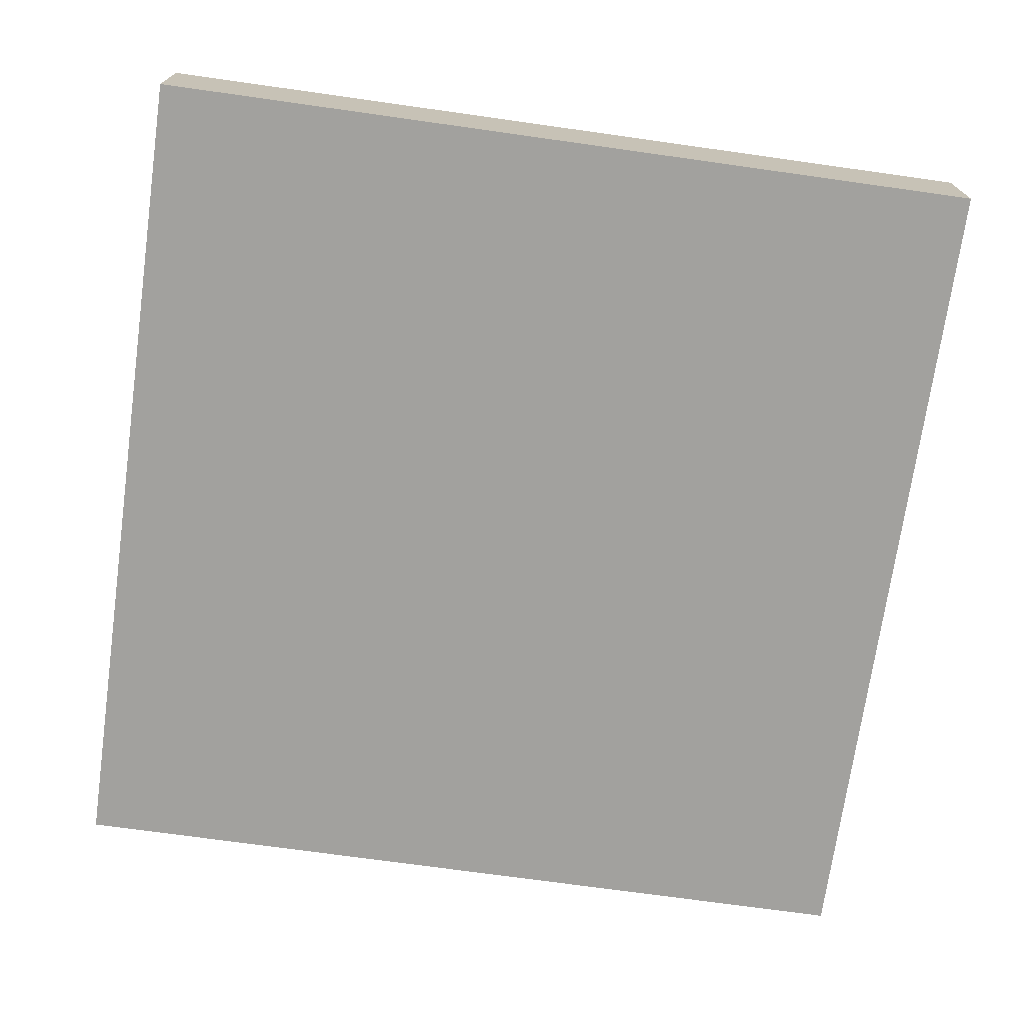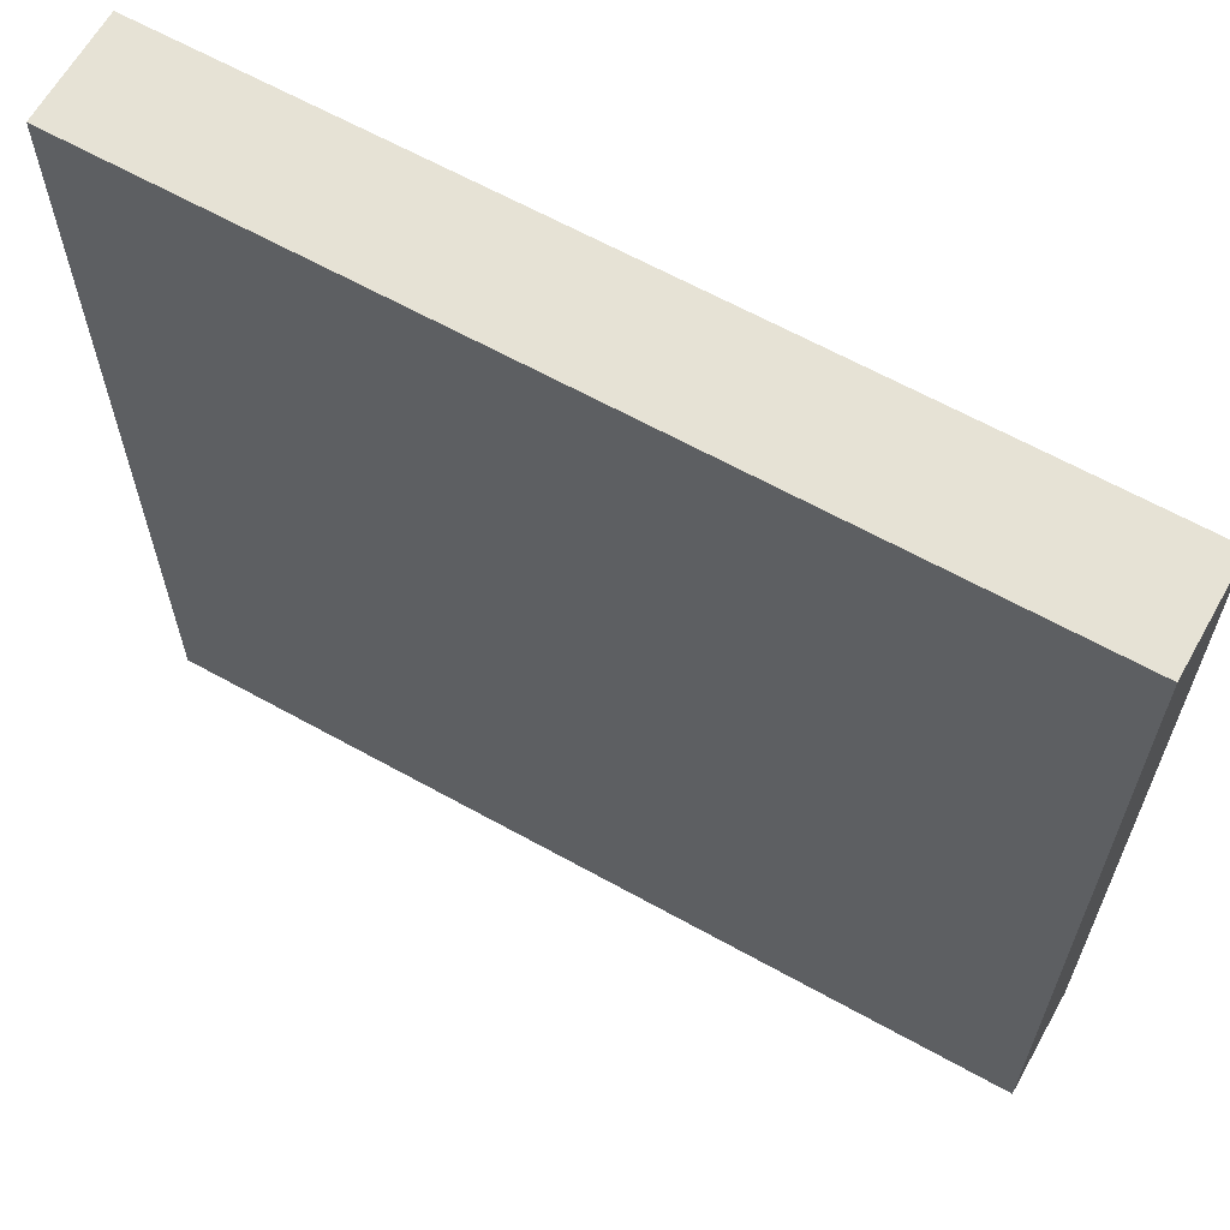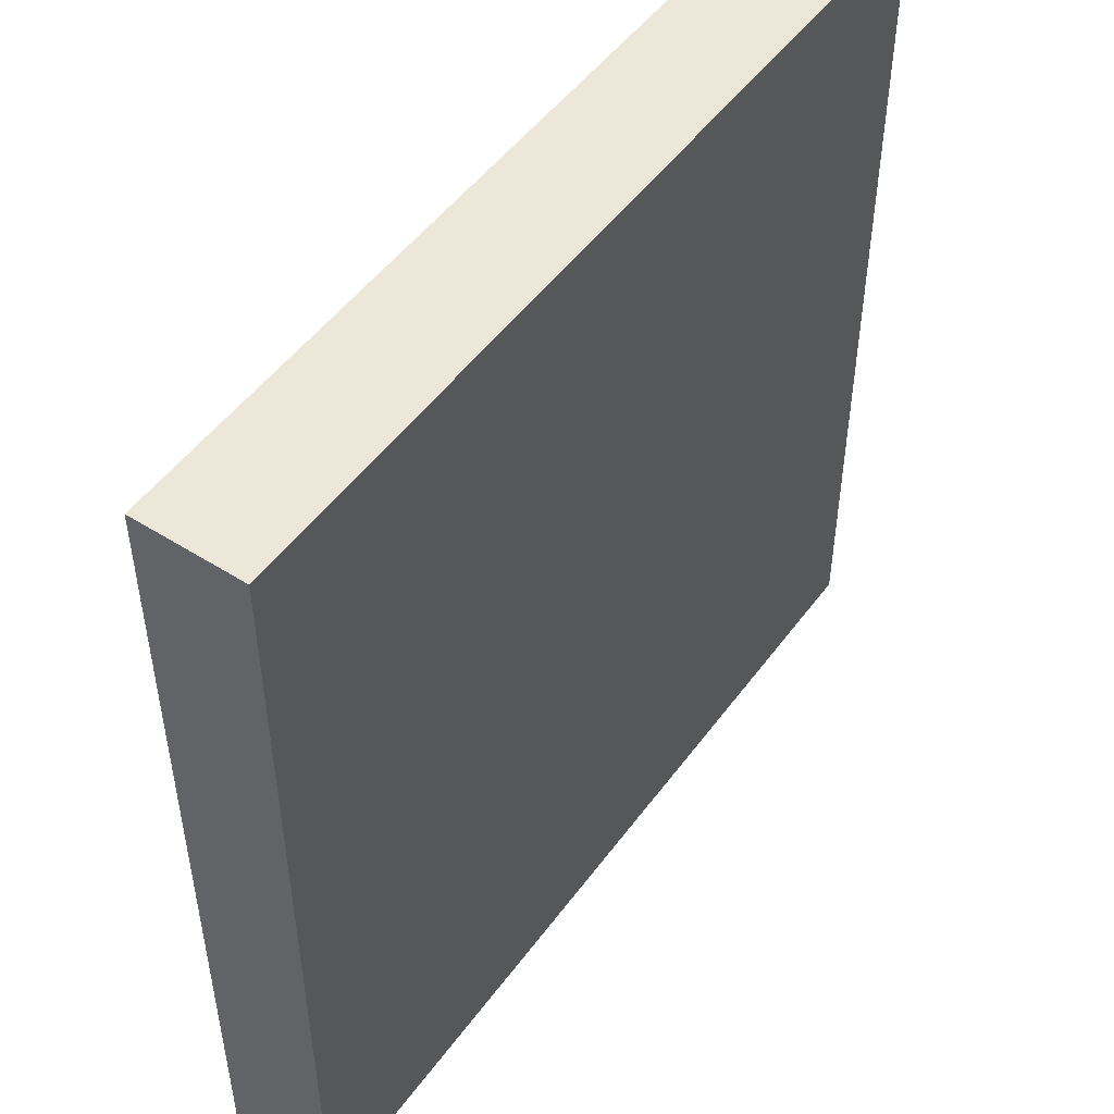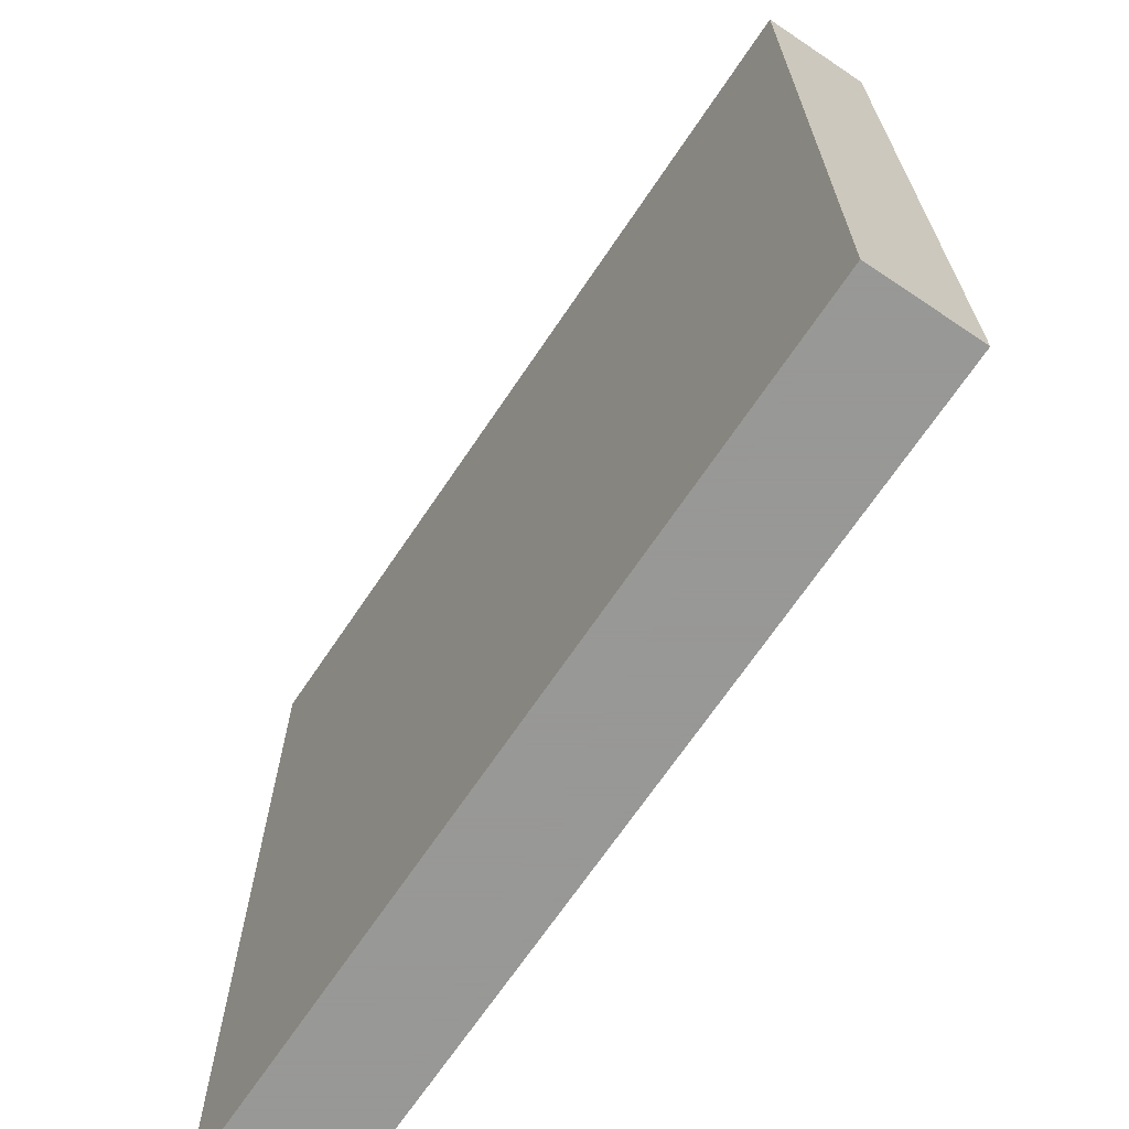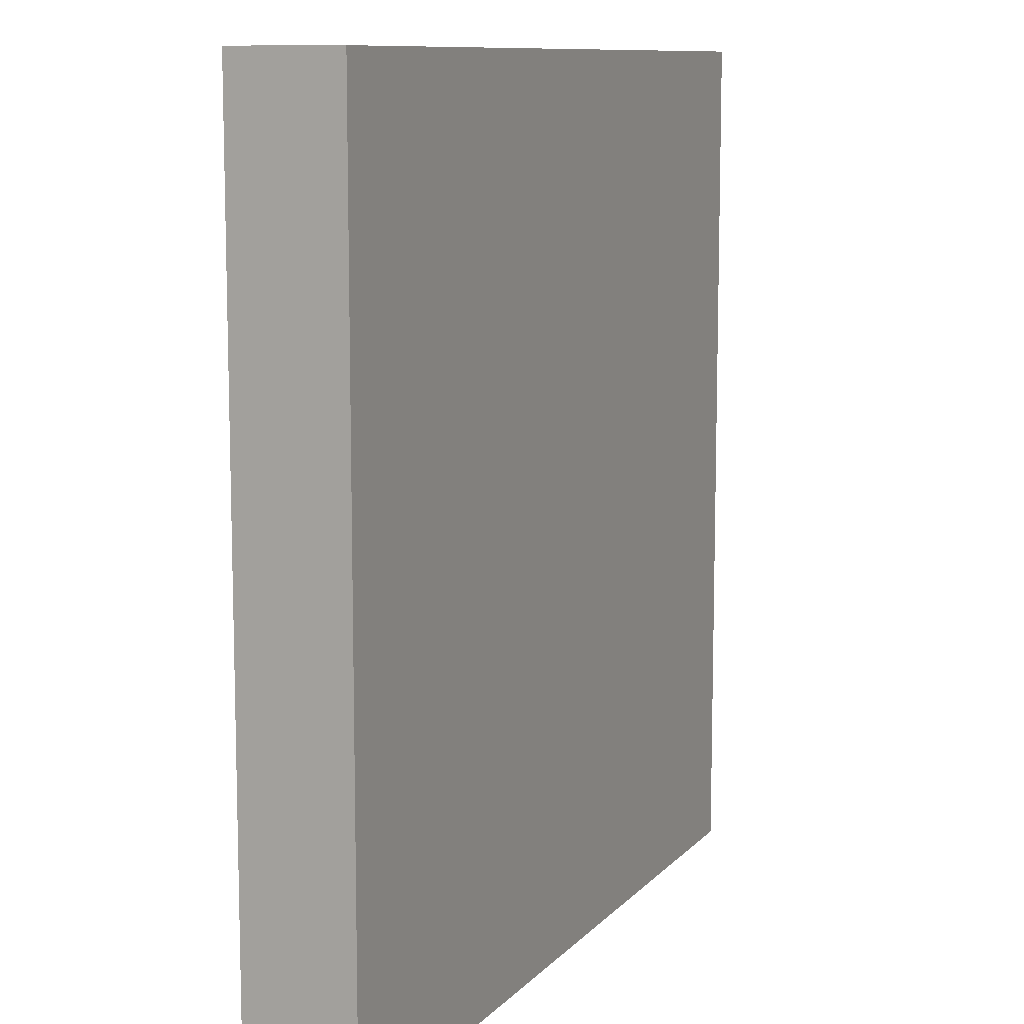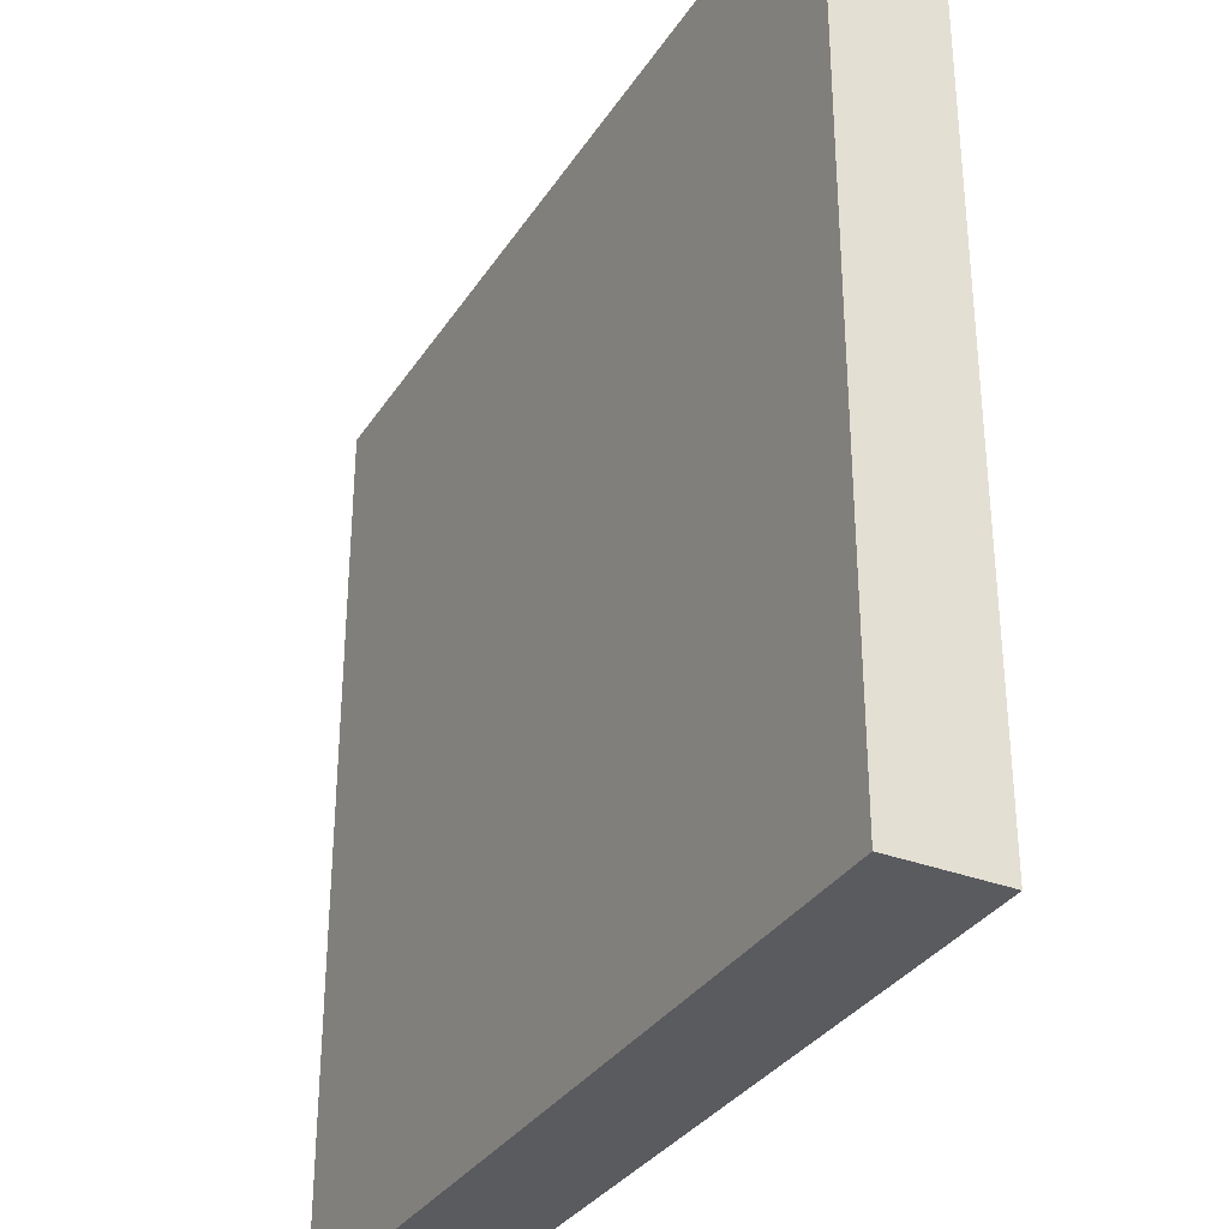
<metadata>
{"format":"obj","ext":"obj","renderer":"f3d","projection":"perspective","resolution":1024,"background":"white","views":[{"elev":-72.0,"azim":82.0,"up":"+Y"},{"elev":63.9,"azim":29.3,"up":"+Z"},{"elev":50.1,"azim":124.9,"up":"+Z"},{"elev":-68.4,"azim":56.1,"up":"+Z"},{"elev":10.1,"azim":-66.2,"up":"+Z"},{"elev":-32.9,"azim":62.1,"up":"+Z"}]}
</metadata>
<code>
v 0 0 0
v 0 0 8
v 8 0 8
v 8 0 0
v 0 1 0
v 0 1 8
v 8 1 8
v 8 1 0
f 6 1 2
f 7 2 3
f 8 3 4
f 5 4 1
f 2 4 3
f 7 5 6
f 5 1 6
f 6 2 7
f 7 3 8
f 8 4 5
f 1 4 2
f 8 5 7

</code>
